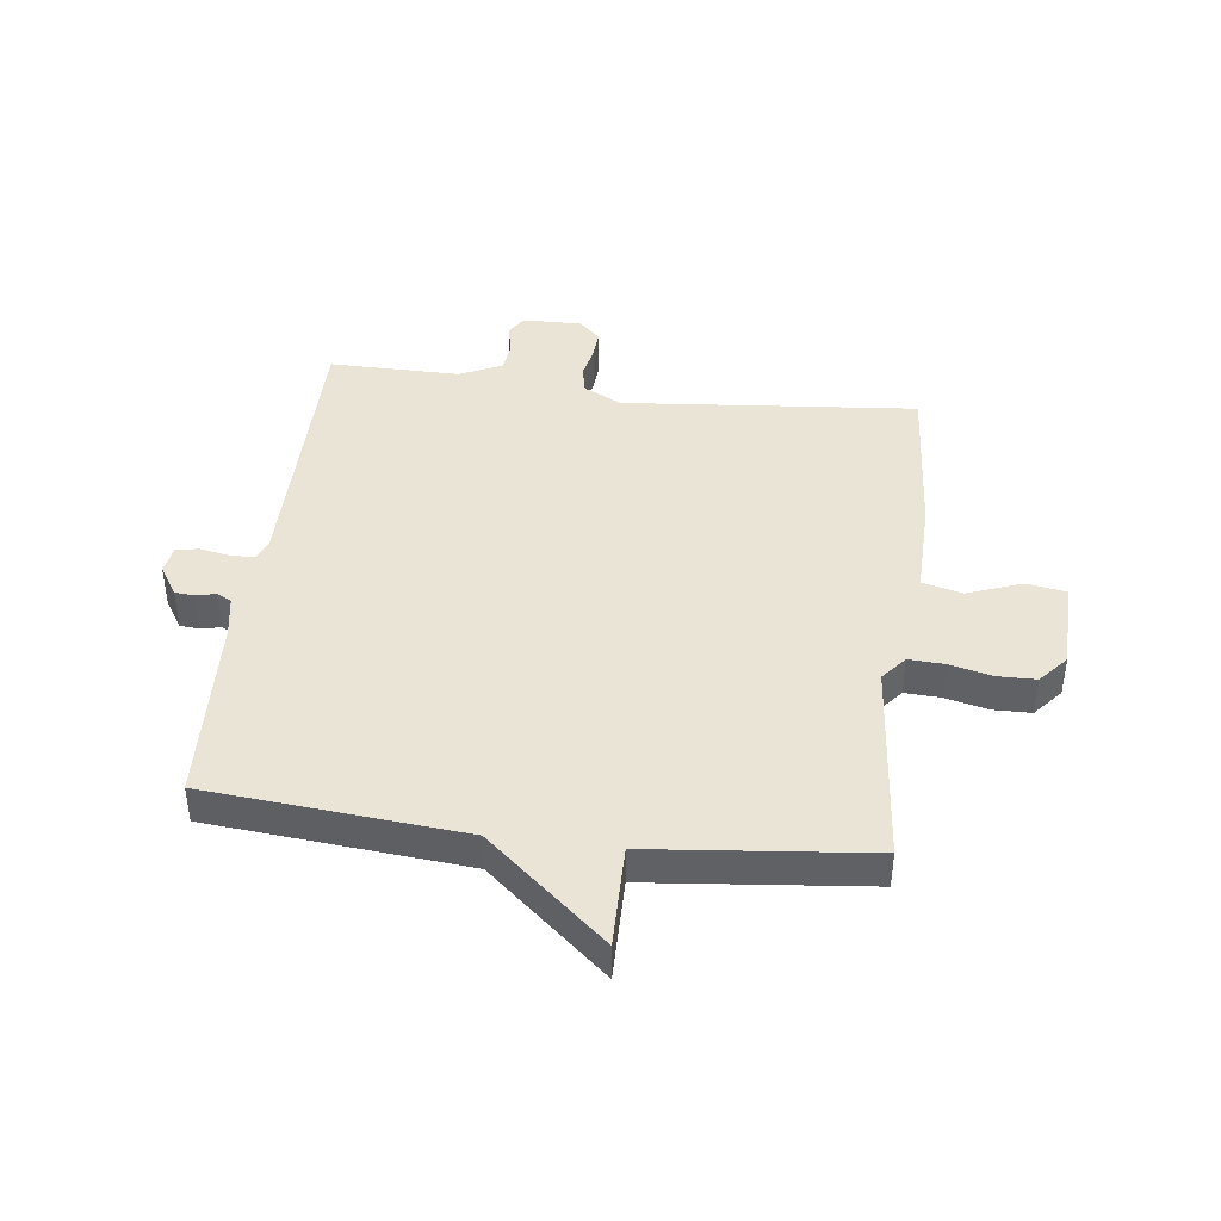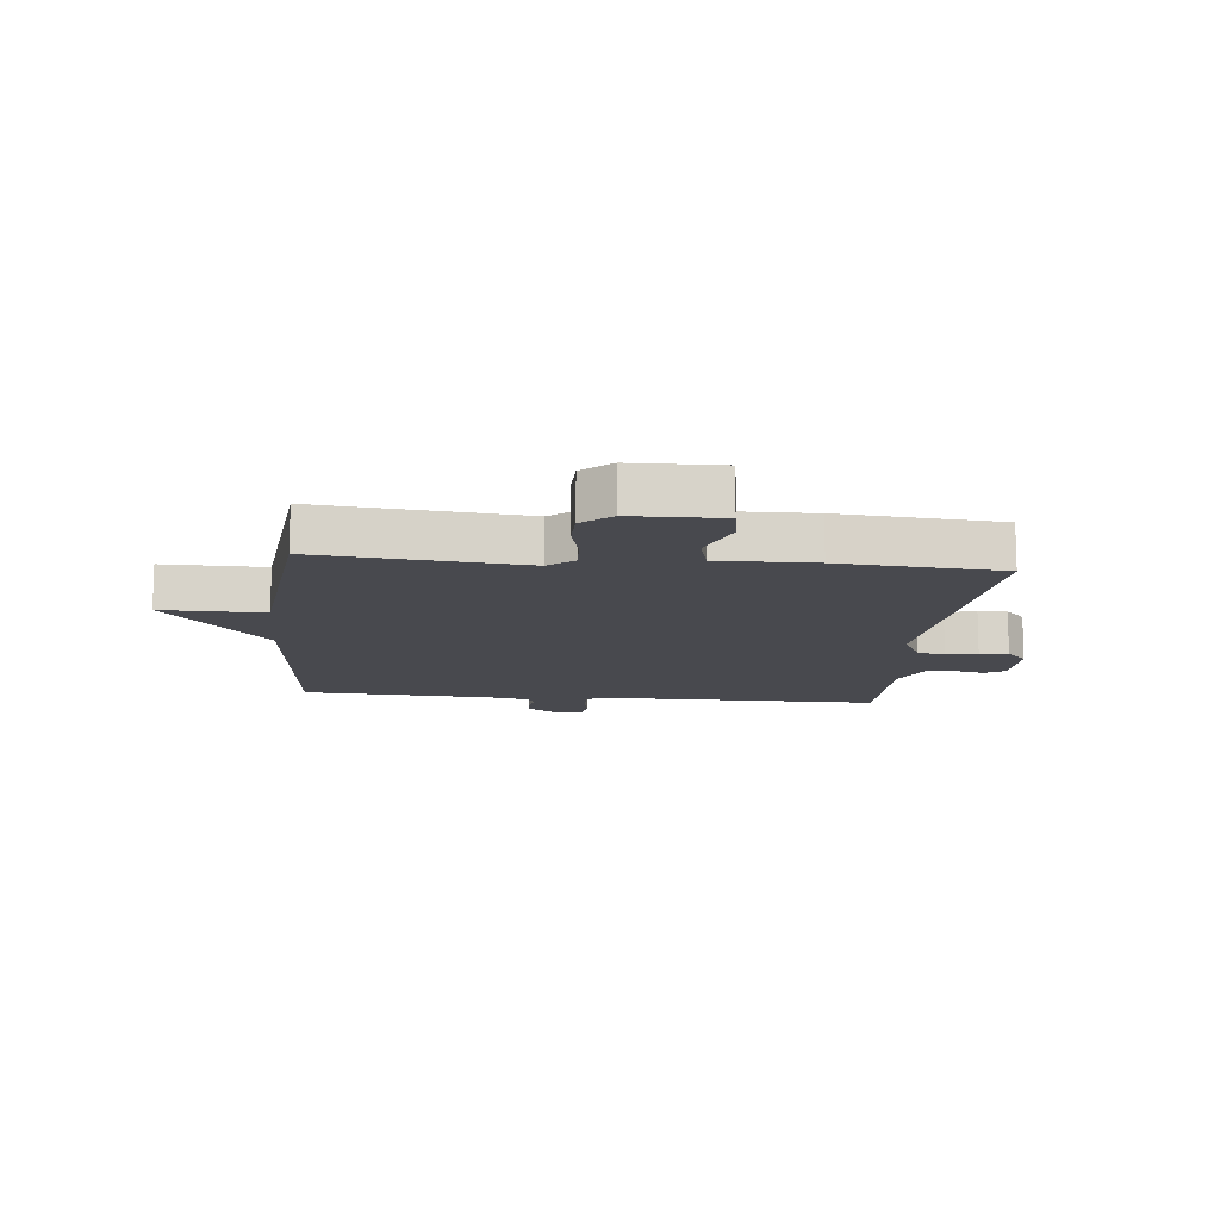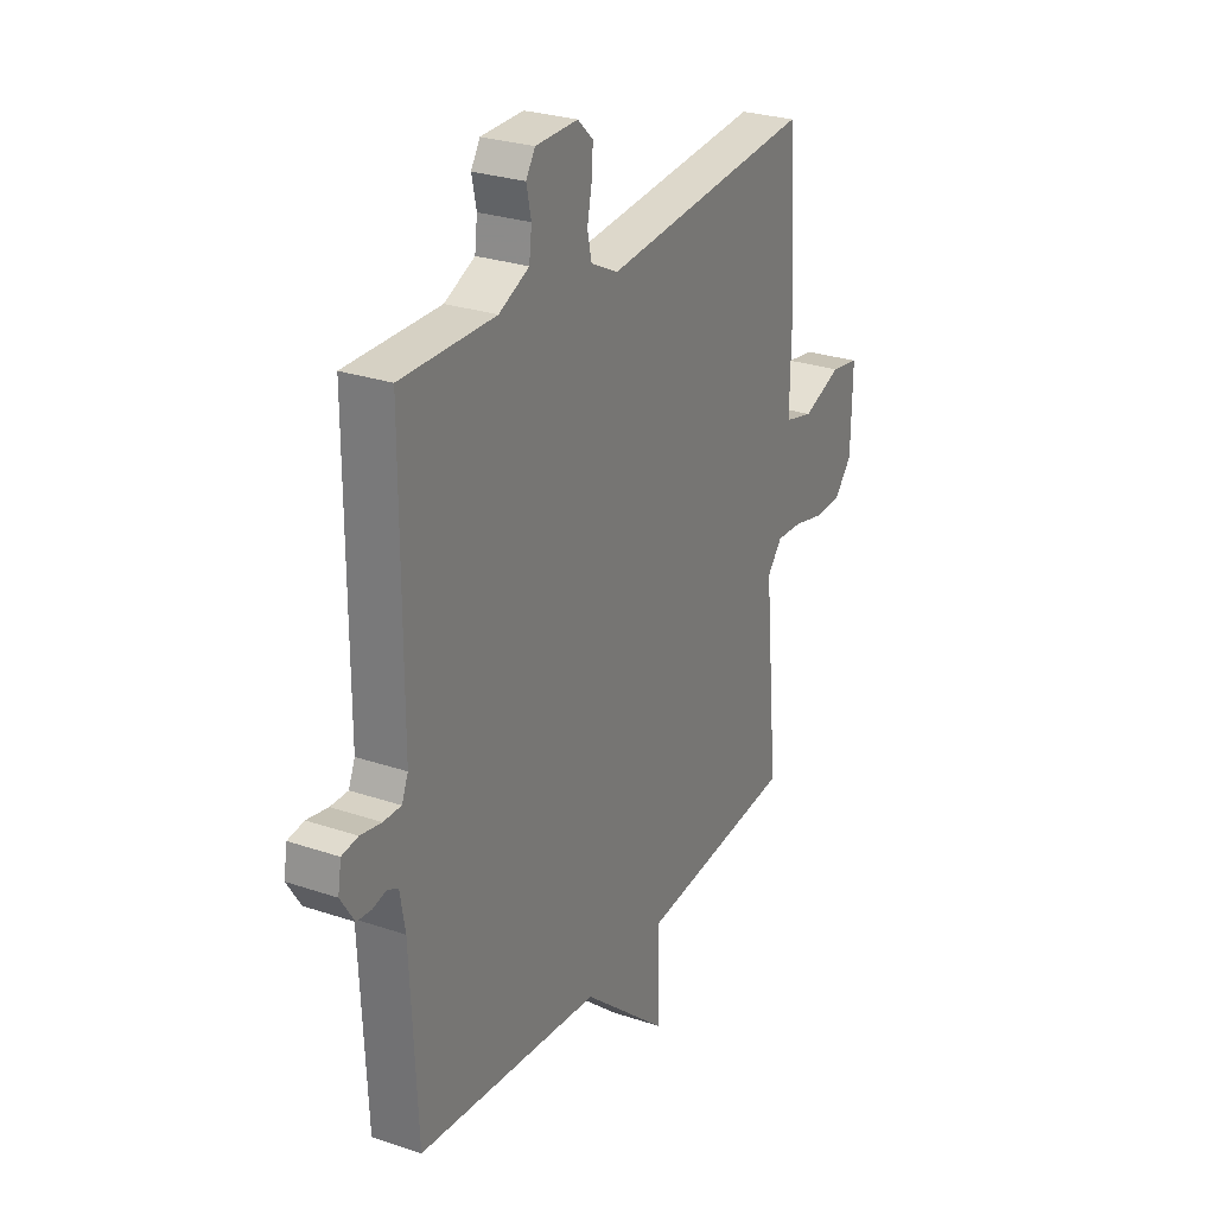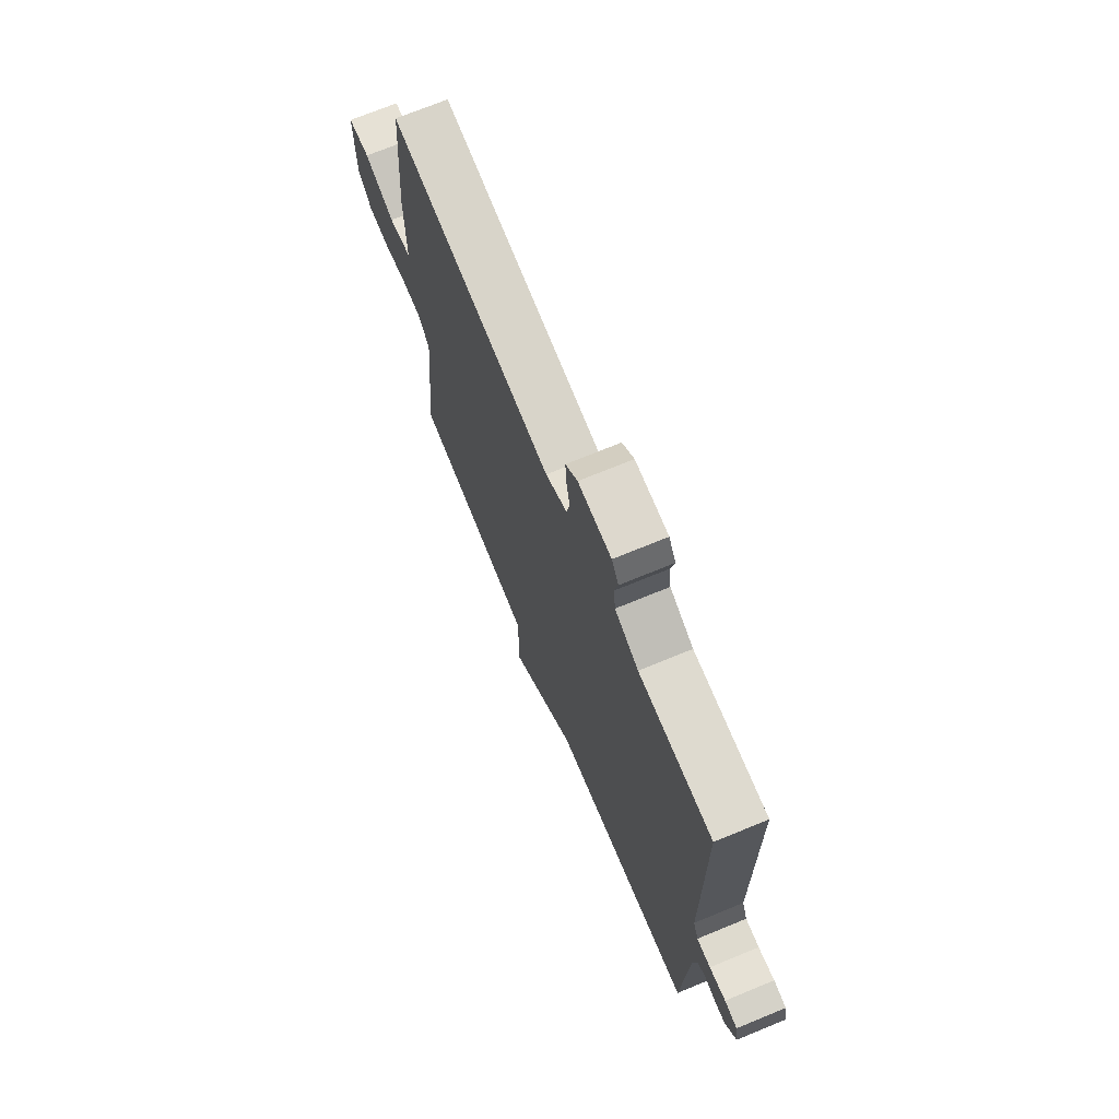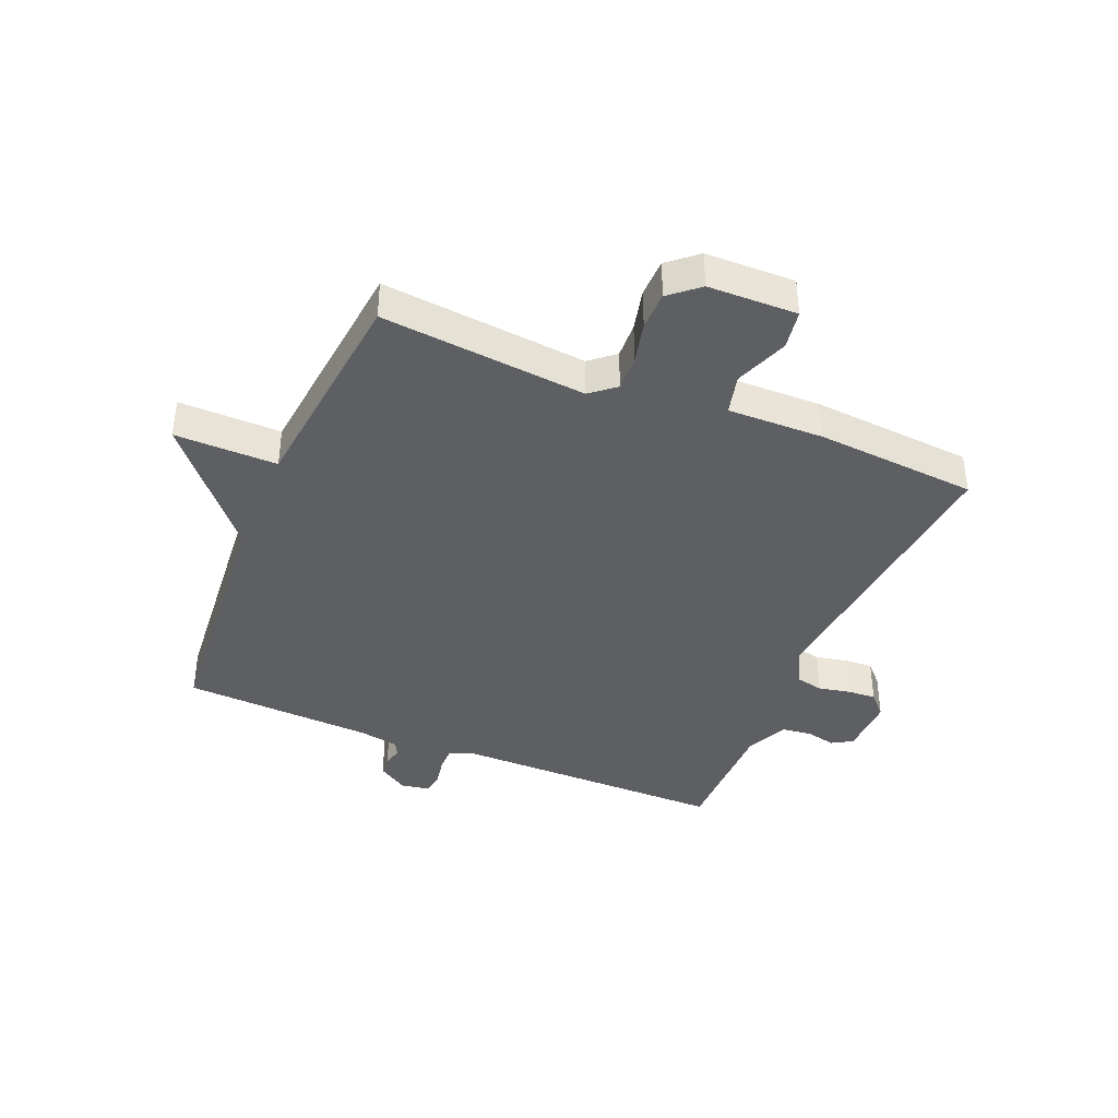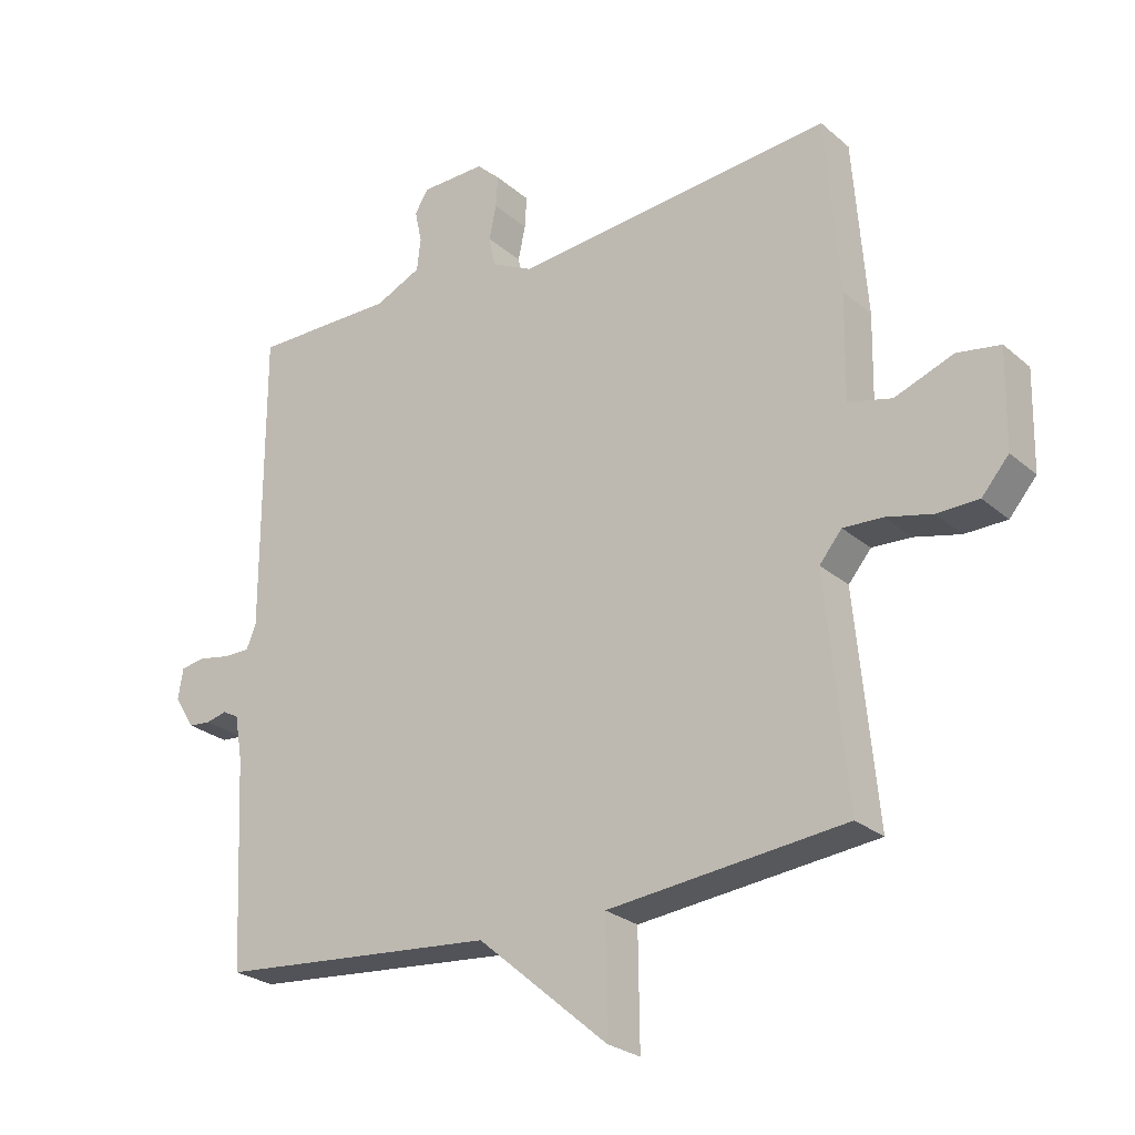
<metadata>
{"format":"obj","ext":"obj","renderer":"f3d","projection":"perspective","resolution":1024,"background":"white","views":[{"elev":42.6,"azim":-172.9,"up":"+Y"},{"elev":-12.7,"azim":-95.7,"up":"+Y"},{"elev":27.2,"azim":117.7,"up":"+Z"},{"elev":71.2,"azim":67.6,"up":"+Z"},{"elev":-39.5,"azim":-112.7,"up":"+Y"},{"elev":-25.7,"azim":-143.2,"up":"+Z"}]}
</metadata>
<code>
v -0.5 0.07 -0.5
v -0.467 0.07 -0.153
v -0.502 0.07 -0.111
v -0.563 0.07 -0.114
v -0.634 0.07 -0.131
v -0.699 0.07 -0.13
v -0.741 0.07 -0.081
v -0.744 0.07 0.07
v -0.677 0.07 0.081
v -0.586 0.07 0.047
v -0.518 0.07 0.064
v -0.521 0.07 0.227
v -0.5 0.07 0.5
v -0.004 0.07 0.454
v 0.06 0.07 0.486
v 0.07 0.07 0.533
v 0.059 0.07 0.586
v 0.056 0.07 0.635
v 0.092 0.07 0.669
v 0.192 0.07 0.667
v 0.213 0.07 0.633
v 0.202 0.07 0.582
v 0.208 0.07 0.532
v 0.279 0.07 0.499
v 0.5 0.07 0.5
v 0.5 0.07 0.03
v 0.515 0.07 -0.006
v 0.556 0.07 -0.006
v 0.605 0.07 0.003
v 0.643 0.07 -0.003
v 0.651 0.07 -0.051
v 0.619 0.07 -0.101
v 0.585 0.07 -0.104
v 0.553 0.07 -0.096
v 0.528 0.07 -0.109
v 0.516 0.07 -0.178
v 0.5 0.07 -0.5
v 0.068 0.07 -0.538
v -0.134 0.07 -0.711
v -0.132 0.07 -0.538
v -0.5 0 -0.5
v -0.467 0 -0.153
v -0.502 0 -0.111
v -0.563 0 -0.114
v -0.634 0 -0.131
v -0.699 0 -0.13
v -0.741 0 -0.081
v -0.744 0 0.07
v -0.677 0 0.081
v -0.586 0 0.047
v -0.518 0 0.064
v -0.521 0 0.227
v -0.5 0 0.5
v -0.004 0 0.454
v 0.06 0 0.486
v 0.07 0 0.533
v 0.059 0 0.586
v 0.056 0 0.635
v 0.092 0 0.669
v 0.192 0 0.667
v 0.213 0 0.633
v 0.202 0 0.582
v 0.208 0 0.532
v 0.279 0 0.499
v 0.5 0 0.5
v 0.5 0 0.03
v 0.515 0 -0.006
v 0.556 0 -0.006
v 0.605 0 0.003
v 0.643 0 -0.003
v 0.651 0 -0.051
v 0.619 0 -0.101
v 0.585 0 -0.104
v 0.553 0 -0.096
v 0.528 0 -0.109
v 0.516 0 -0.178
v 0.5 0 -0.5
v 0.068 0 -0.538
v -0.134 0 -0.711
v -0.132 0 -0.538
f 38 39 40
f 40 1 2
f 38 40 2
f 37 38 2
f 36 37 2
f 35 36 2 3
f 34 35 3
f 32 33 34
f 31 32 34
f 30 31 34
f 29 30 34
f 28 29 34
f 27 28 34 3
f 26 27 3 4
f 24 25 26 4
f 5 6 7
f 4 5 7
f 24 4 7
f 23 24 7
f 20 21 22
f 19 20 22
f 18 19 22
f 17 18 22
f 16 17 22
f 15 16 22 23
f 14 15 23
f 11 12 13 14
f 11 14 23
f 7 8 9 10
f 7 10 11
f 7 11 23
f 80 79 78
f 42 41 80
f 42 80 78
f 42 78 77
f 42 77 76
f 43 42 76 75
f 43 75 74
f 74 73 72
f 74 72 71
f 74 71 70
f 74 70 69
f 74 69 68
f 43 74 68 67
f 44 43 67 66
f 44 66 65 64
f 47 46 45
f 47 45 44
f 47 44 64
f 47 64 63
f 62 61 60
f 62 60 59
f 62 59 58
f 62 58 57
f 62 57 56
f 63 62 56 55
f 63 55 54
f 54 53 52 51
f 63 54 51
f 50 49 48 47
f 51 50 47
f 63 51 47
f 1 41 42 2
f 2 42 43 3
f 3 43 44 4
f 4 44 45 5
f 5 45 46 6
f 6 46 47 7
f 7 47 48 8
f 8 48 49 9
f 9 49 50 10
f 10 50 51 11
f 11 51 52 12
f 12 52 53 13
f 13 53 54 14
f 14 54 55 15
f 15 55 56 16
f 16 56 57 17
f 17 57 58 18
f 18 58 59 19
f 19 59 60 20
f 20 60 61 21
f 21 61 62 22
f 22 62 63 23
f 23 63 64 24
f 24 64 65 25
f 25 65 66 26
f 26 66 67 27
f 27 67 68 28
f 28 68 69 29
f 29 69 70 30
f 30 70 71 31
f 31 71 72 32
f 32 72 73 33
f 33 73 74 34
f 34 74 75 35
f 35 75 76 36
f 36 76 77 37
f 37 77 78 38
f 38 78 79 39
f 39 79 80 40
f 40 80 41 1

</code>
